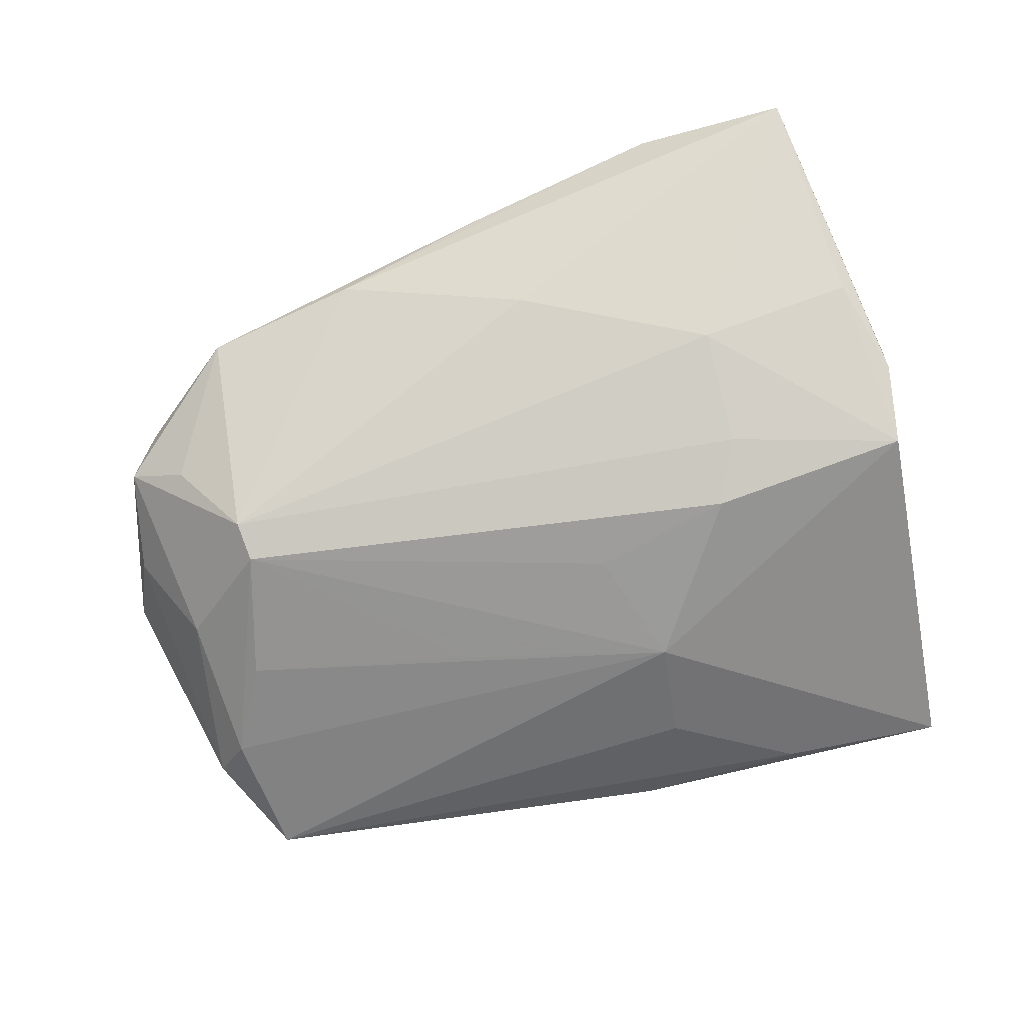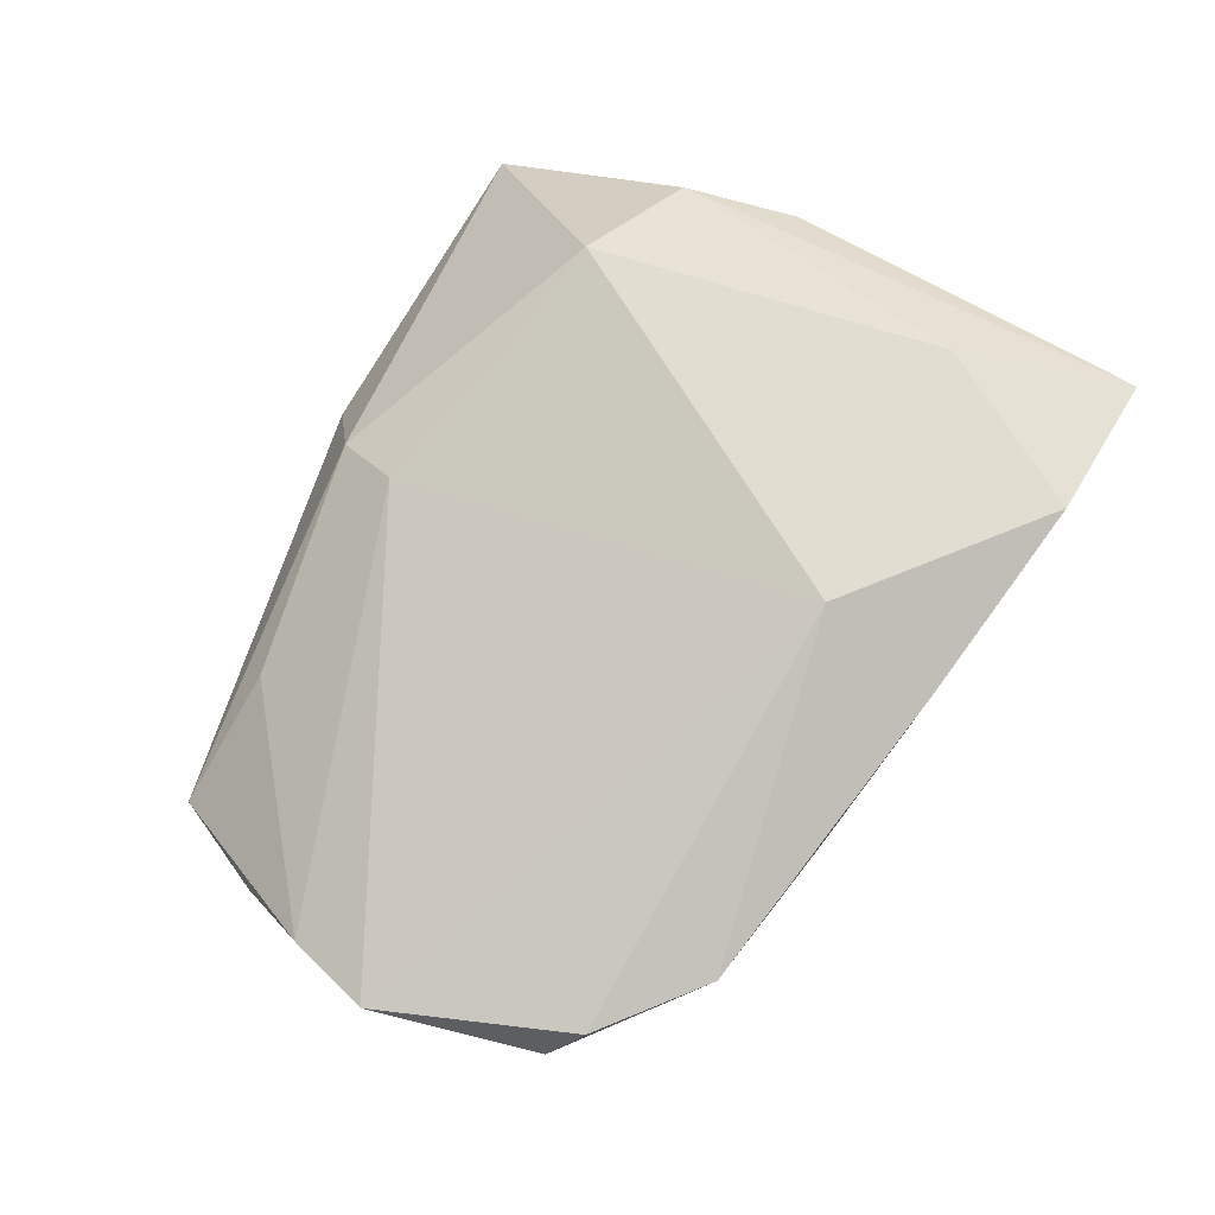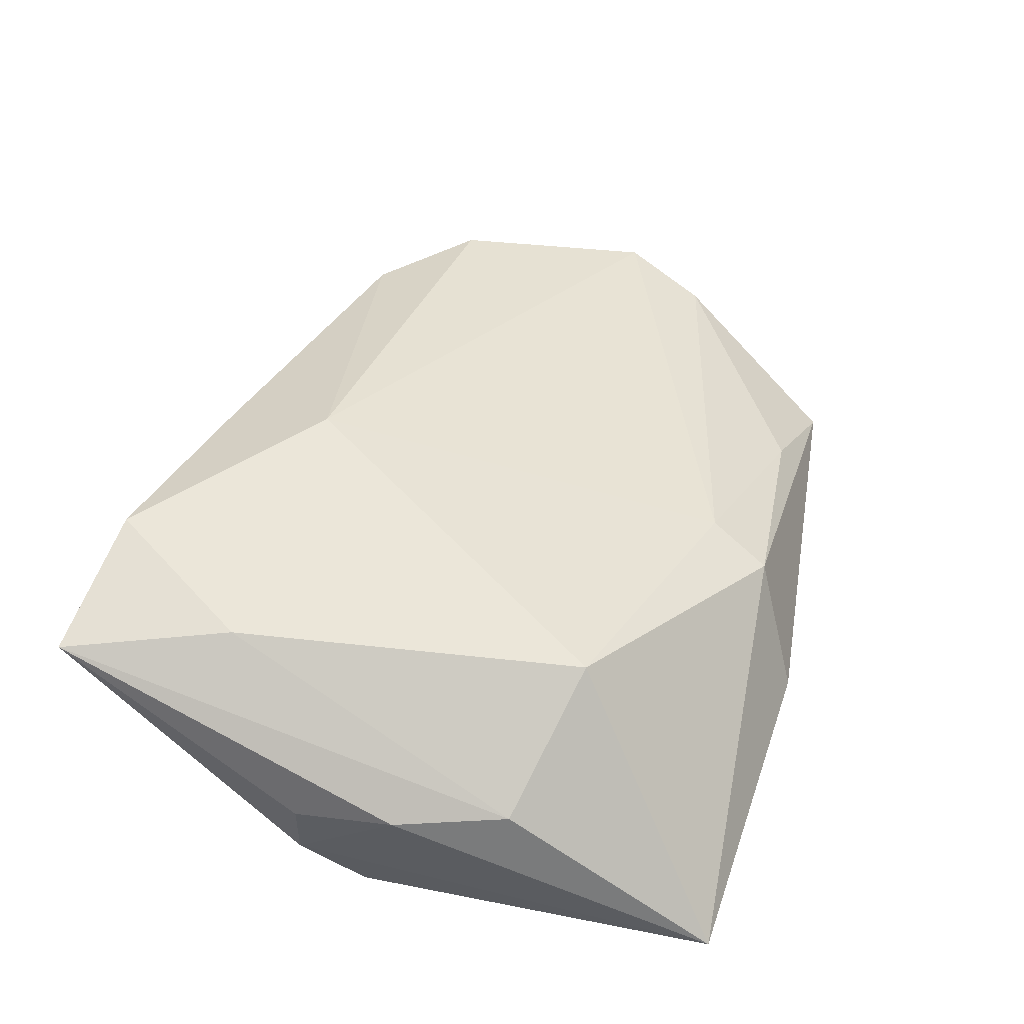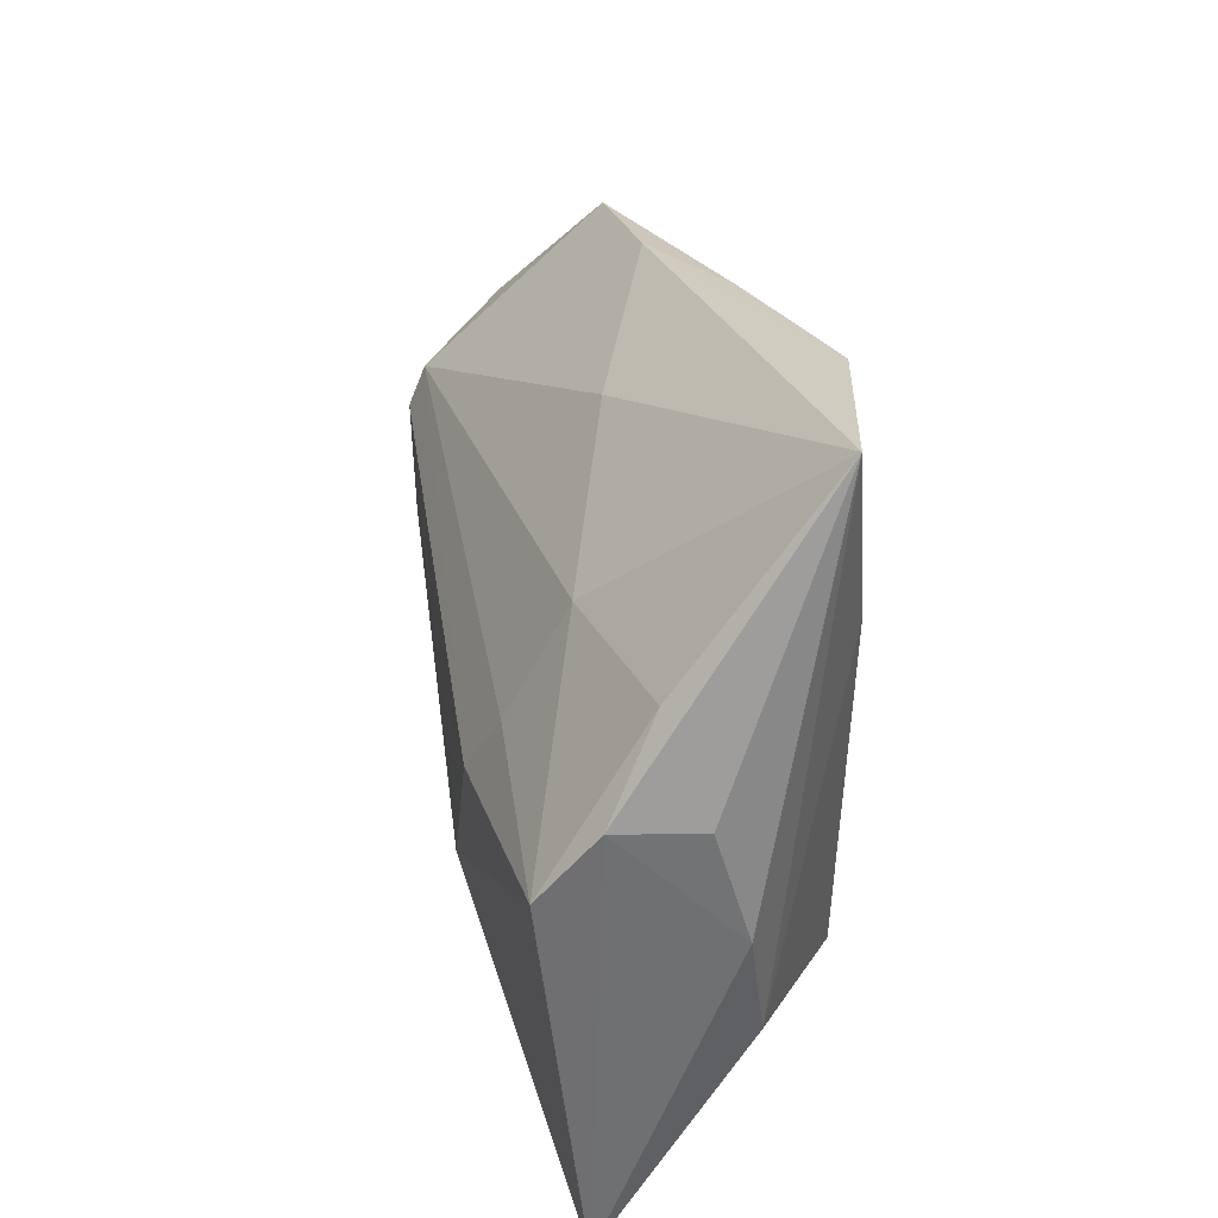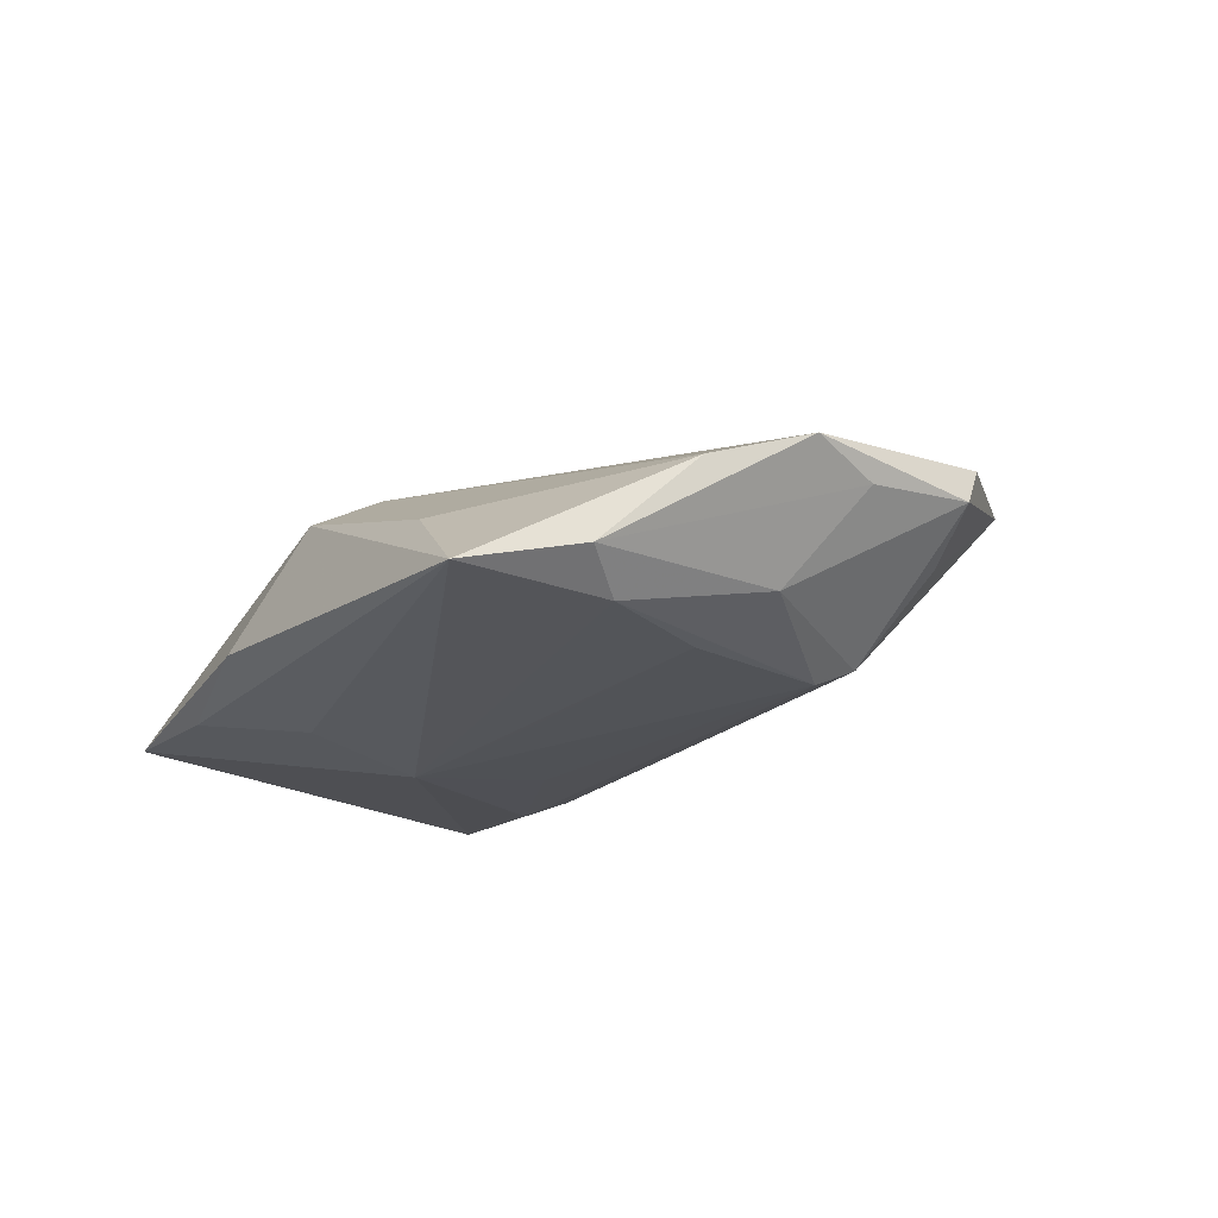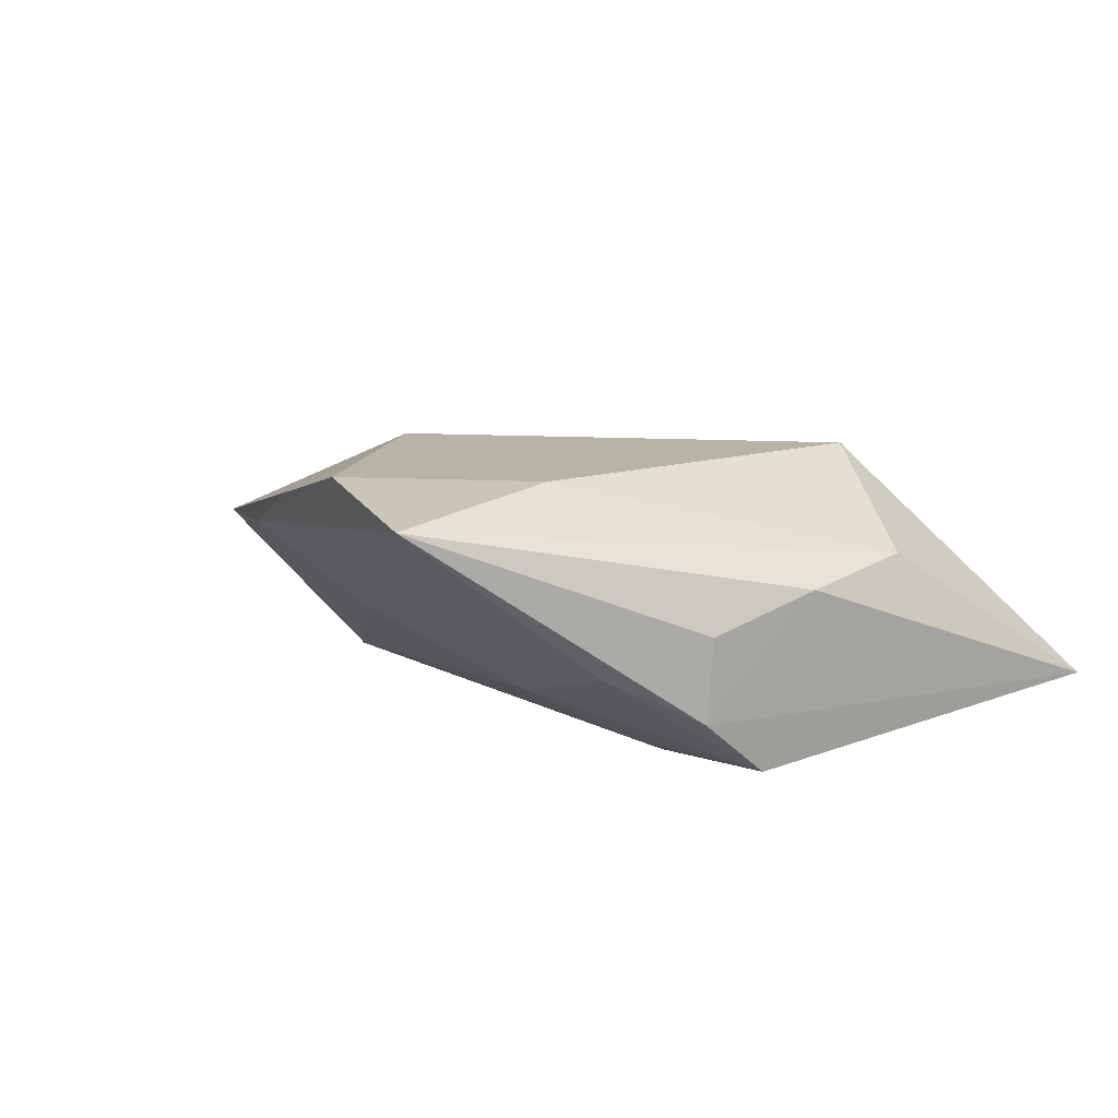
<metadata>
{"format":"obj","ext":"obj","renderer":"f3d","projection":"perspective","resolution":1024,"background":"white","views":[{"elev":-69.1,"azim":-165.4,"up":"+Z"},{"elev":70.9,"azim":118.7,"up":"+Z"},{"elev":52.4,"azim":-71.1,"up":"+Z"},{"elev":31.1,"azim":-98.1,"up":"+Y"},{"elev":-20.1,"azim":66.4,"up":"+Z"},{"elev":10.4,"azim":-117.1,"up":"+Z"}]}
</metadata>
<code>
v -0.02552 -0.01898 0.01897
v 0.022 0.03789 0.006785
v 0.008202 -0.02694 0.009947
v 0.0526 0.001043 -0.01222
v -0.02281 0.04488 0.01866
v 0.03392 -0.03117 -0.002657
v 0.04942 0.0213 -0.005783
v -0.02484 0.01009 -0.01377
v 0.04989 -0.03339 -0.01312
v 0.05969 0.008239 -0.002029
v -0.04604 0.004265 -0.01358
v -0.04418 0.02315 -0.001714
v 0.05127 -0.01663 -0.01544
v -0.004374 -0.001431 -0.01741
v -0.01027 -0.02153 0.01505
v 0.04107 0.01107 -0.01741
v -0.04755 -0.001089 0.006471
v -0.04807 0.0119 0.002589
v -0.008035 -0.02961 -0.01381
v -0.04747 0.01238 -0.007083
v 0.05714 0.02118 -0.0008823
v -0.04202 0.04561 0.01554
v 0.0415 0.03464 0.005289
v 0.06289 0.0004087 0.000953
v -0.02146 0.002899 -0.0172
v -0.04321 -0.015 0.008715
v 0.0008007 0.02612 0.01973
v -0.0433 -0.0417 -0.007964
v 0.05585 -0.02081 -0.01153
v -0.0345 0.02475 0.01835
v 0.05962 -0.01065 -0.001967
v -0.02291 -0.0398 -0.009952
v 0.04538 -0.005083 -0.01677
v 0.0169 -0.01024 -0.01713
v -0.02487 0.02279 -0.006856
v -0.001575 0.0322 -0.0008025
v -0.009331 -0.01615 -0.01741
v 0.04172 0.01561 -0.01543
v 0.005934 -0.03483 0.006445
v -0.00191 -0.0417 -0.007841
v 0.002132 0.04128 0.01336
v 0.05375 0.02455 0.004519
f 26 22 17
f 17 28 26
f 28 1 26
f 24 21 42
f 42 21 23
f 27 42 23
f 24 42 27
f 39 1 28
f 28 11 37
f 17 22 18
f 22 26 30
f 30 26 1
f 1 27 30
f 23 38 2
f 11 35 8
f 8 35 38
f 23 21 7
f 7 38 23
f 21 38 7
f 5 2 22
f 22 30 5
f 5 30 27
f 16 38 4
f 4 38 21
f 40 39 28
f 9 39 40
f 6 39 9
f 1 39 3
f 24 27 3
f 39 6 3
f 19 37 9
f 16 37 14
f 20 18 22
f 17 18 20
f 20 28 17
f 20 11 28
f 22 35 12
f 12 35 11
f 12 20 22
f 11 20 12
f 36 35 22
f 38 35 36
f 22 2 36
f 36 2 38
f 25 38 16
f 25 8 38
f 16 14 25
f 11 8 25
f 25 37 11
f 25 14 37
f 41 27 23
f 41 5 27
f 23 2 41
f 2 5 41
f 10 21 24
f 10 4 21
f 24 29 10
f 29 4 10
f 15 27 1
f 1 3 15
f 15 3 27
f 24 3 31
f 31 3 6
f 31 6 9
f 31 29 24
f 9 29 31
f 32 19 9
f 32 40 28
f 9 40 32
f 28 37 32
f 37 19 32
f 34 37 16
f 16 33 34
f 34 33 37
f 9 37 13
f 37 33 13
f 13 29 9
f 13 4 29
f 16 4 13
f 13 33 16

</code>
